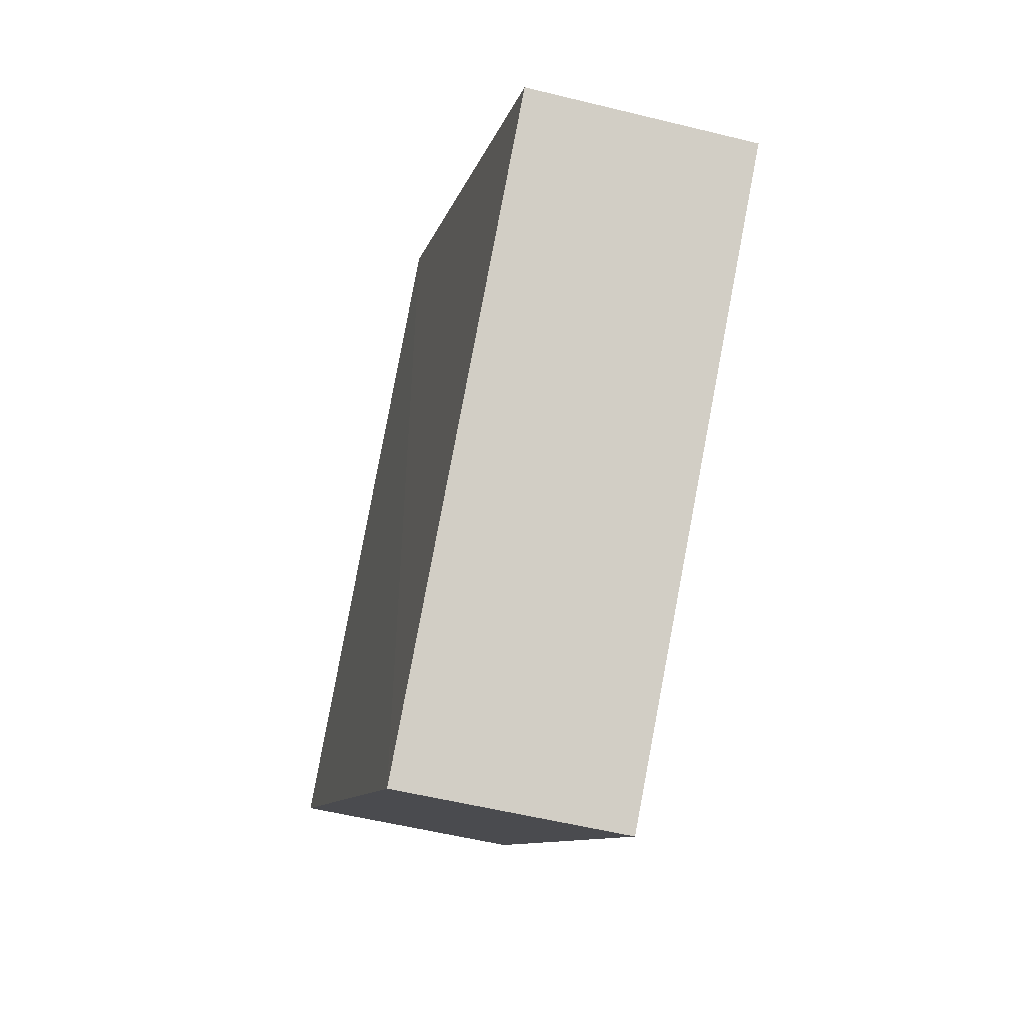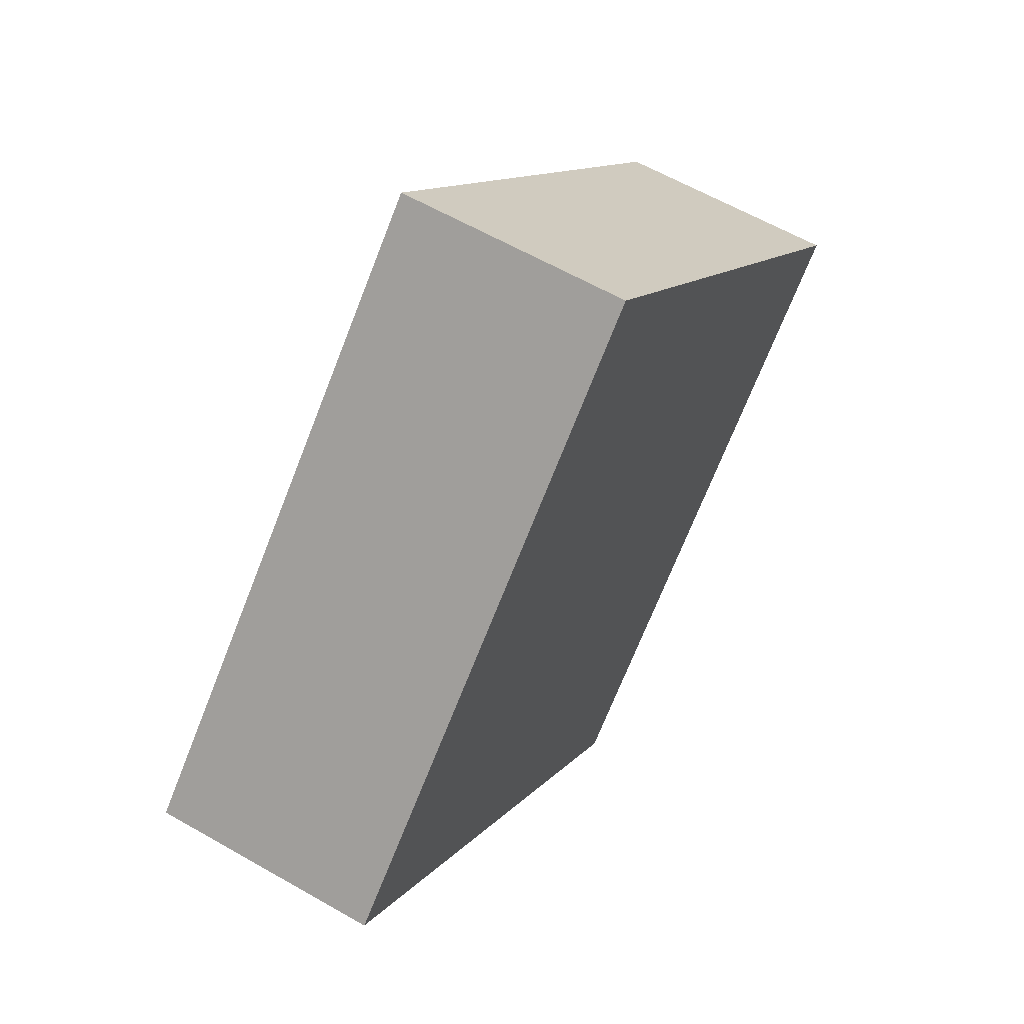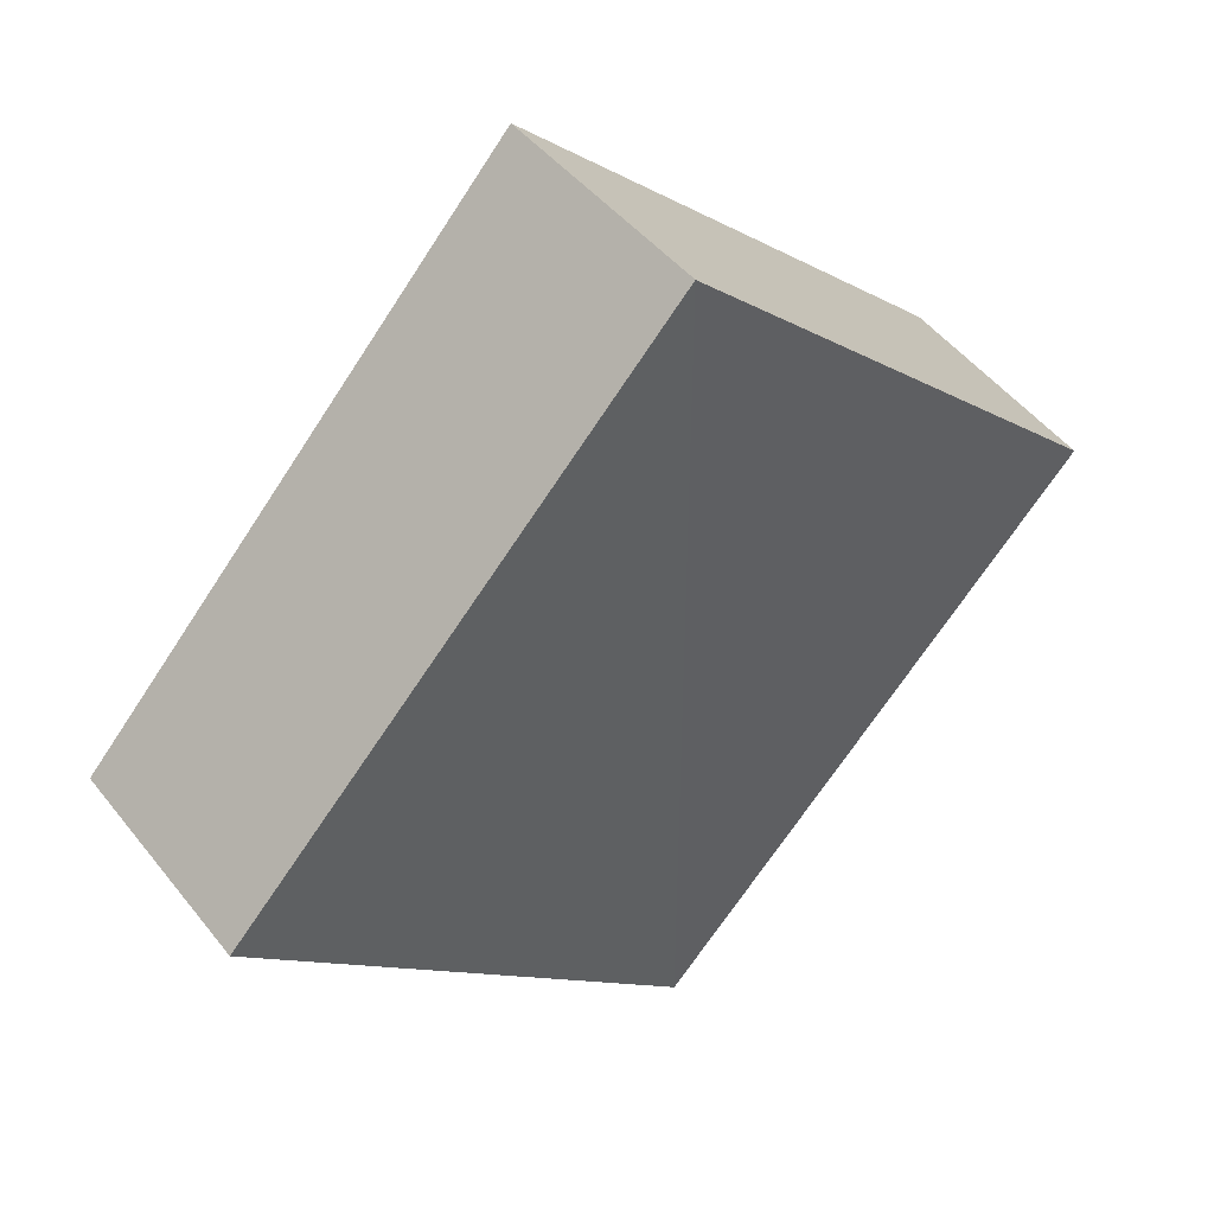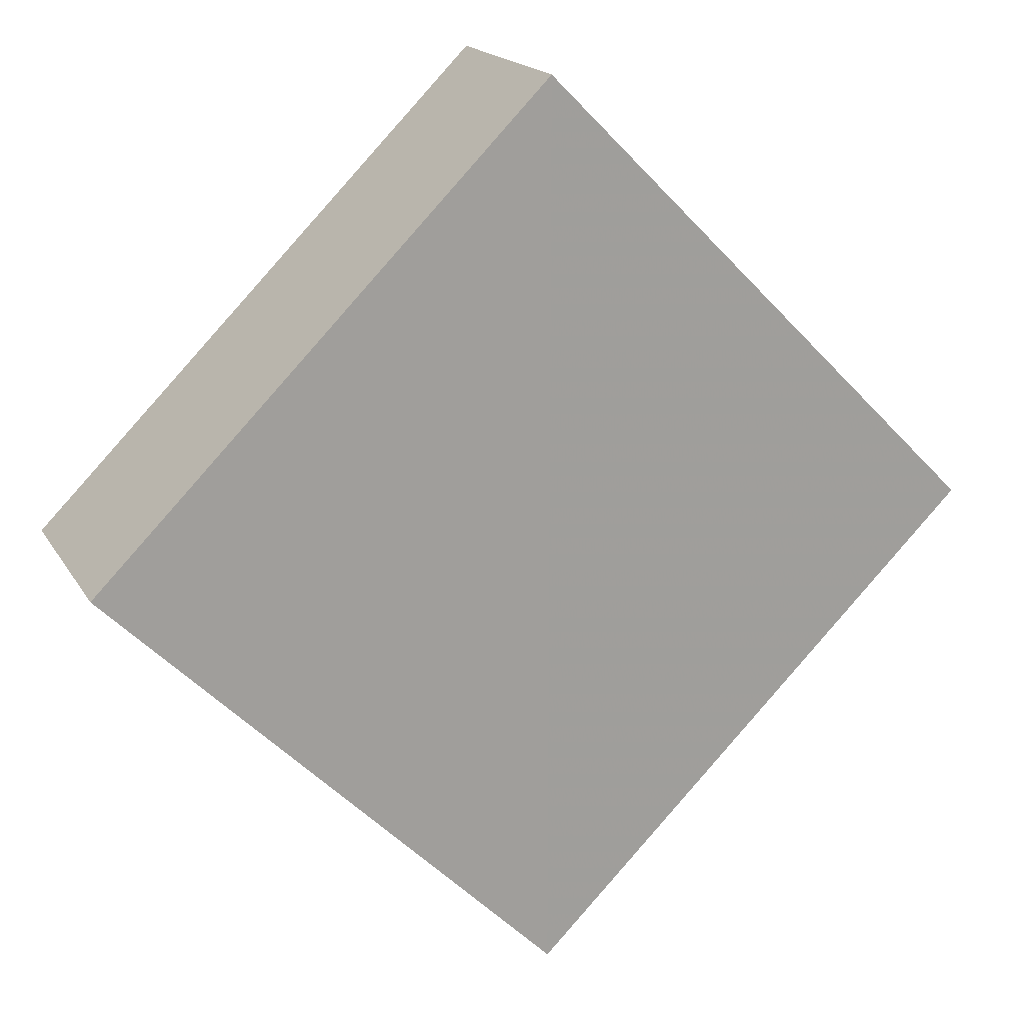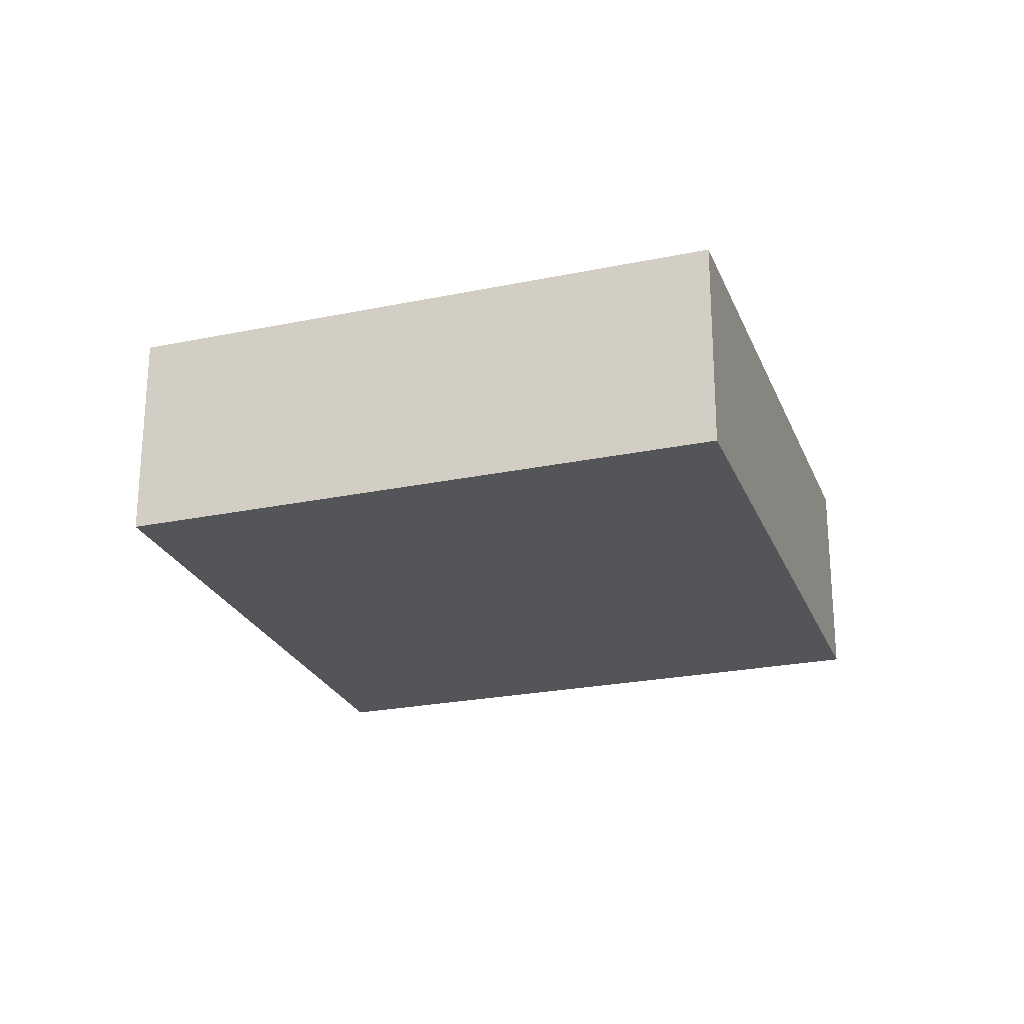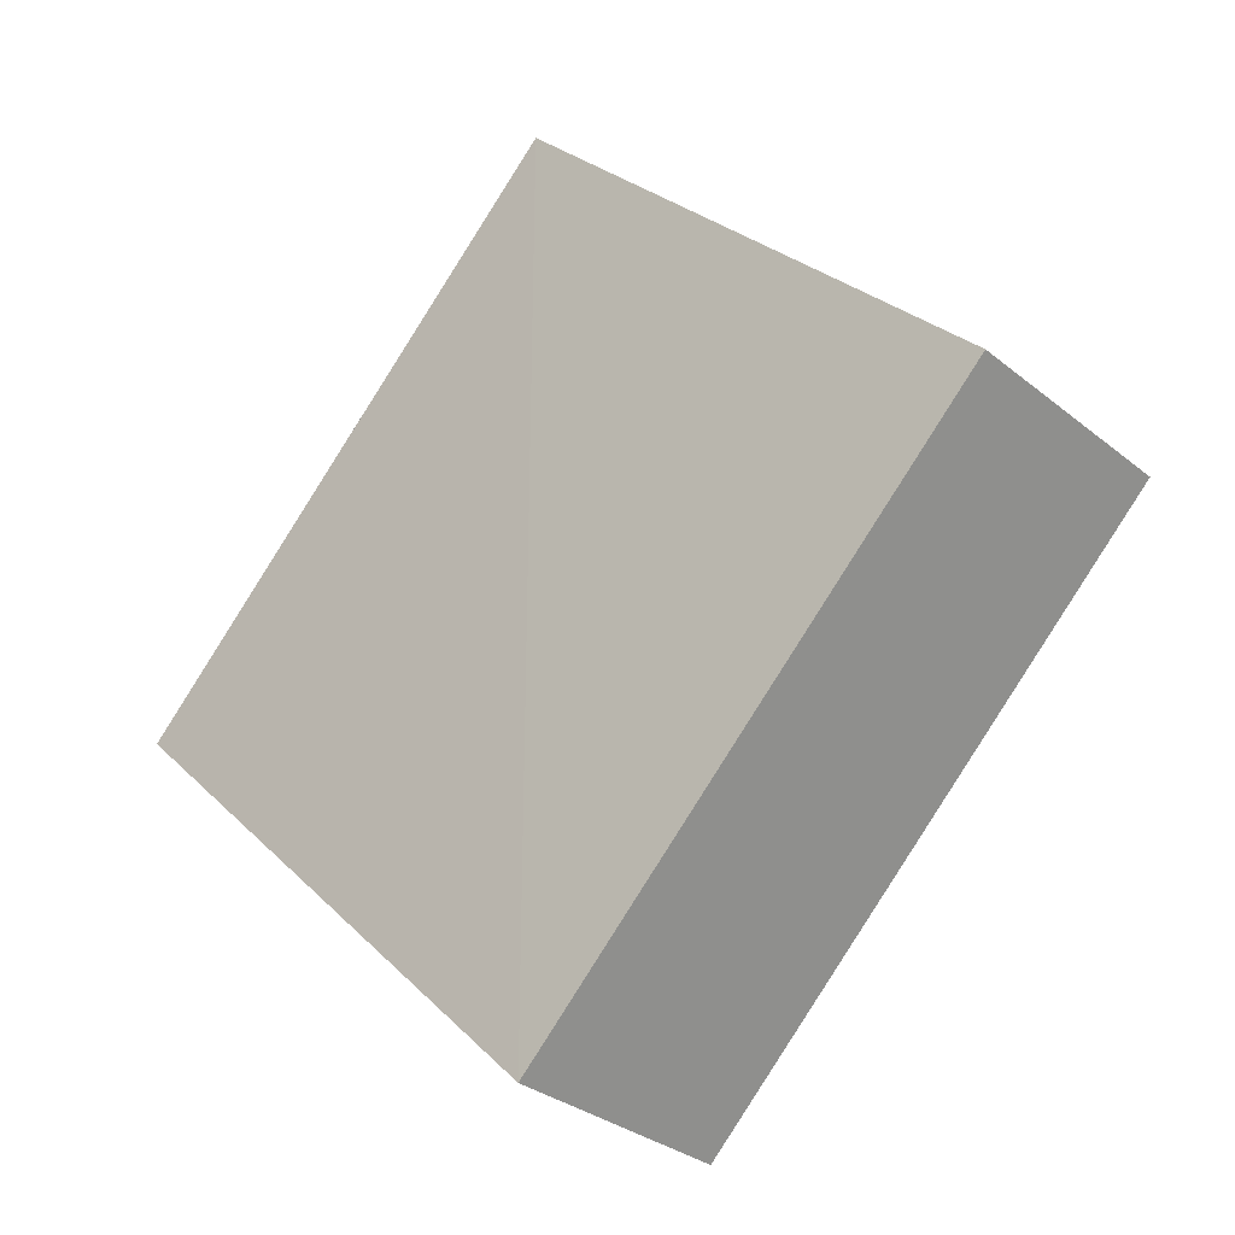
<metadata>
{"format":"obj","ext":"obj","renderer":"f3d","projection":"perspective","resolution":1024,"background":"white","views":[{"elev":-54.0,"azim":74.9,"up":"+Y"},{"elev":60.4,"azim":121.2,"up":"+Y"},{"elev":48.5,"azim":142.8,"up":"+Y"},{"elev":18.4,"azim":158.2,"up":"+Y"},{"elev":-24.8,"azim":63.6,"up":"+Z"},{"elev":-31.4,"azim":-139.3,"up":"+Y"}]}
</metadata>
<code>
o 11218
v 2174 1867 11.73
v 2174 1867 11.73
v 2174 1867 11.73
v 2174 1867 11.73
v 2174 1867 11.73
v 2174 1867 11.73
v 2174 1867 11.73
v 2174 1867 11.73
v 2174 1867 11.73
v 2174 1867 11.73
v 2174 1867 11.73
v 2174 1867 11.73
v 2174 1867 11.73
v 2174 1867 11.73
v 2174 1867 11.73
v 2174 1867 11.73
v 2174 1867 11.73
v 2174 1867 11.73
v 2174 1867 11.73
v 2174 1867 11.73
v 2174 1867 11.73
v 2174 1867 11.73
v 2174 1867 11.73
v 2174 1867 11.73
v 2174 1867 11.73
v 2174 1867 11.73
v 2174 1867 11.73
v 2174 1867 11.73
f 1 2 3
f 4 5 6
f 7 5 8
f 9 10 8
f 7 11 12
f 13 14 7
f 15 16 17
f 18 19 17
f 20 19 21
f 18 22 23
f 24 25 18
f 26 27 28

</code>
